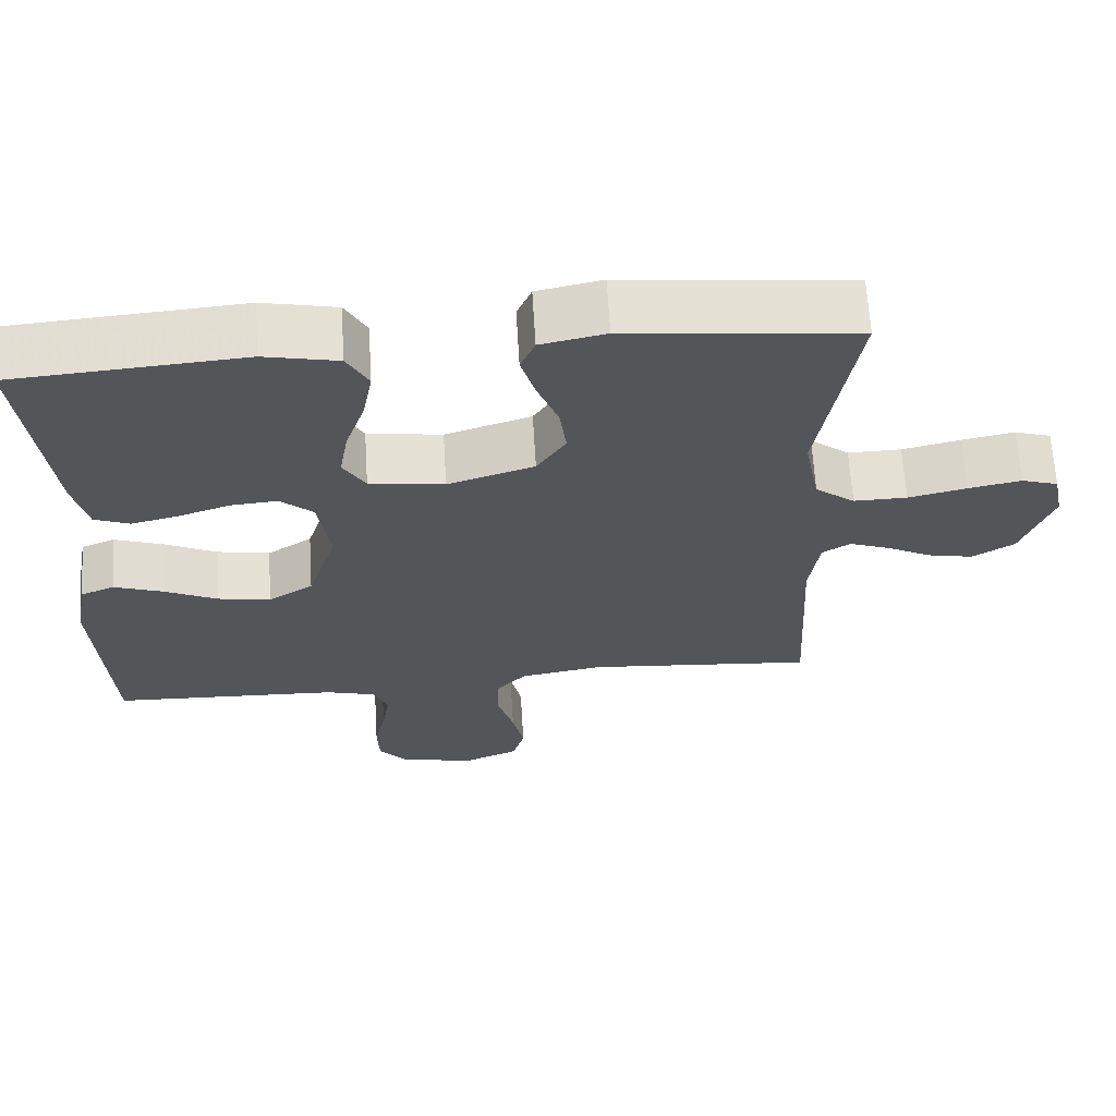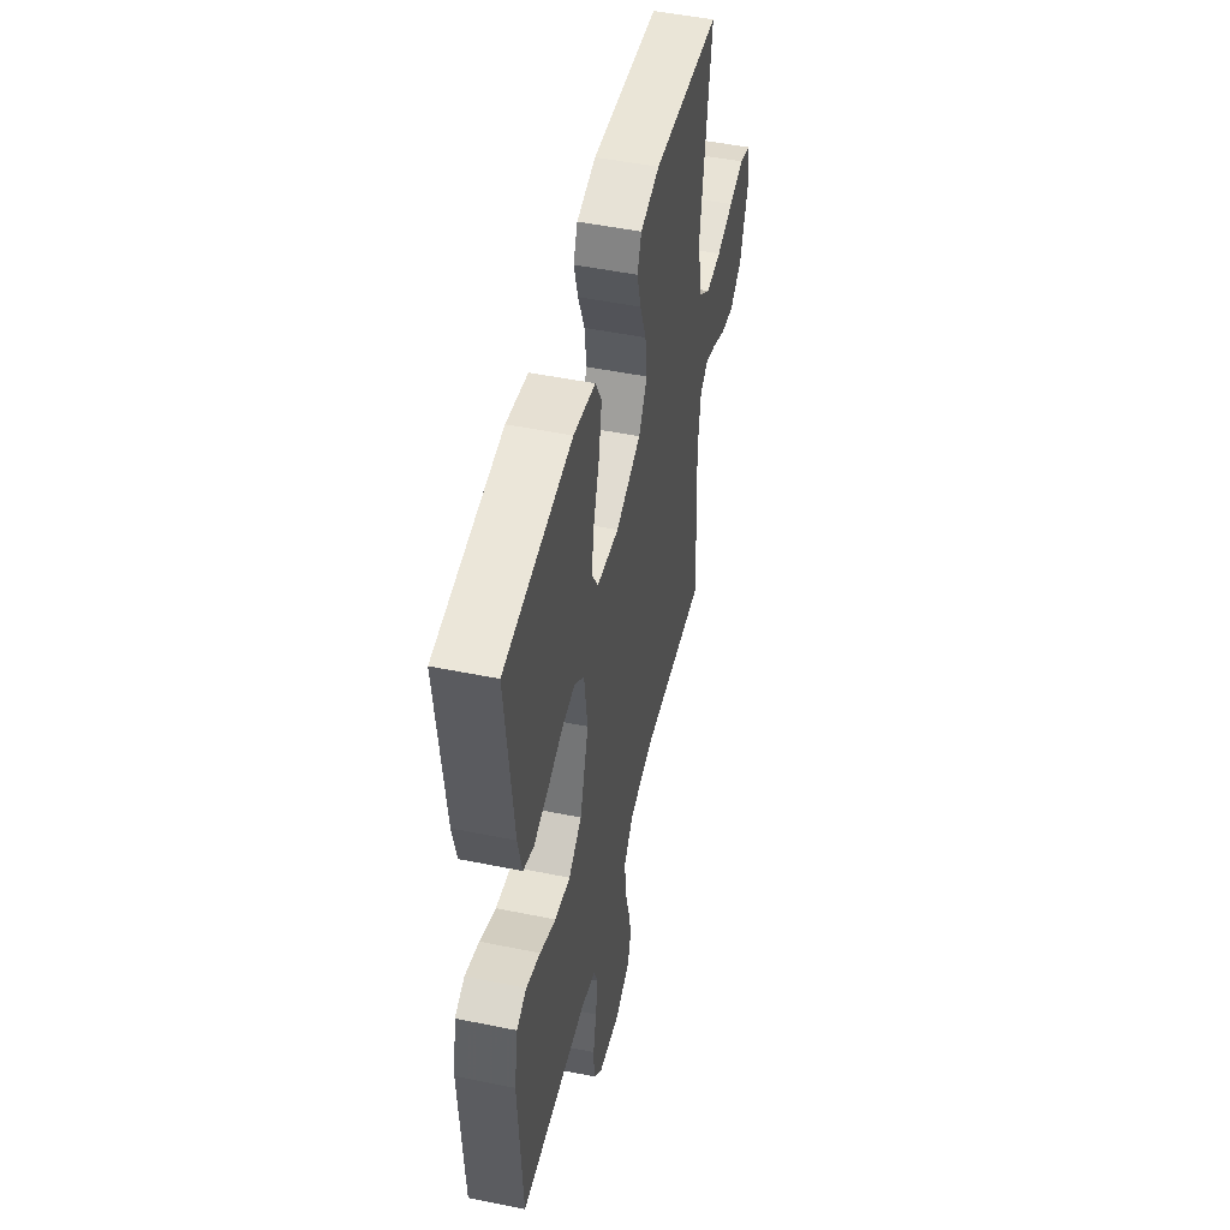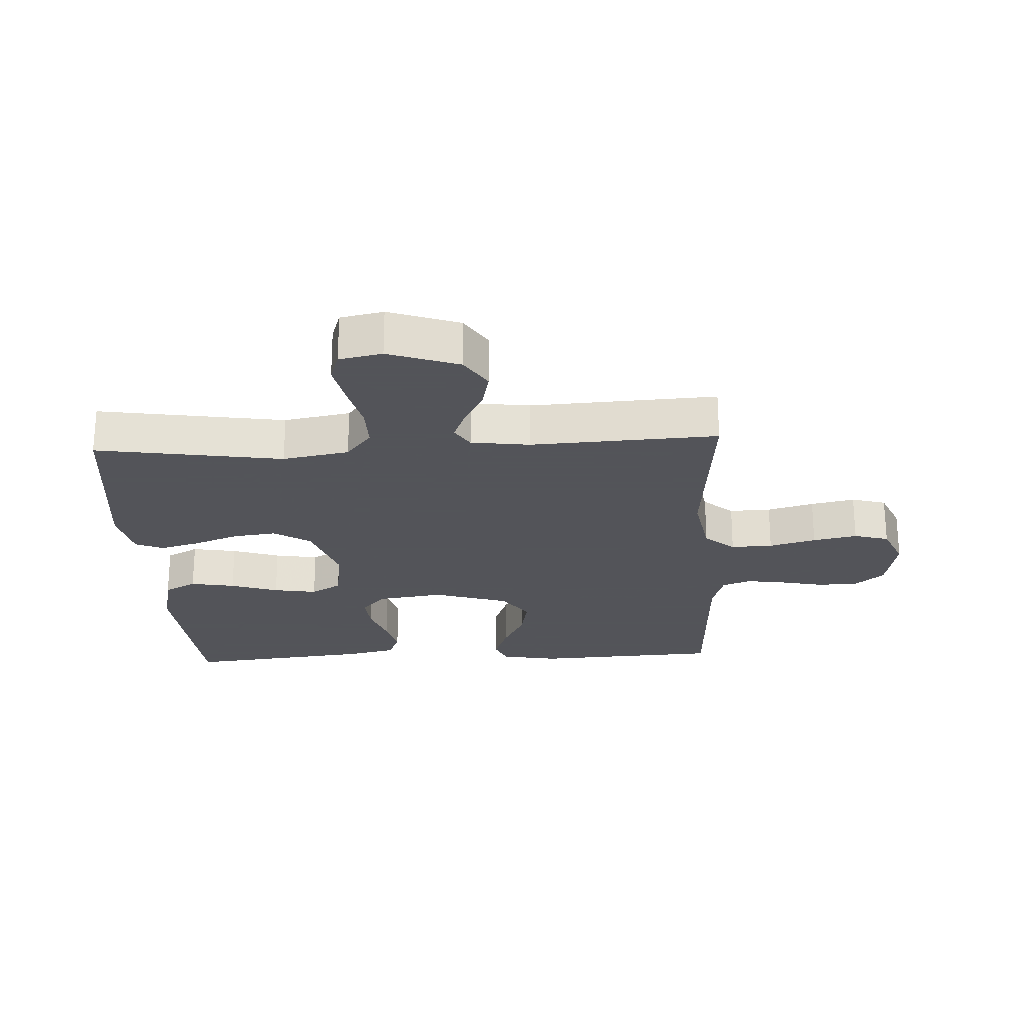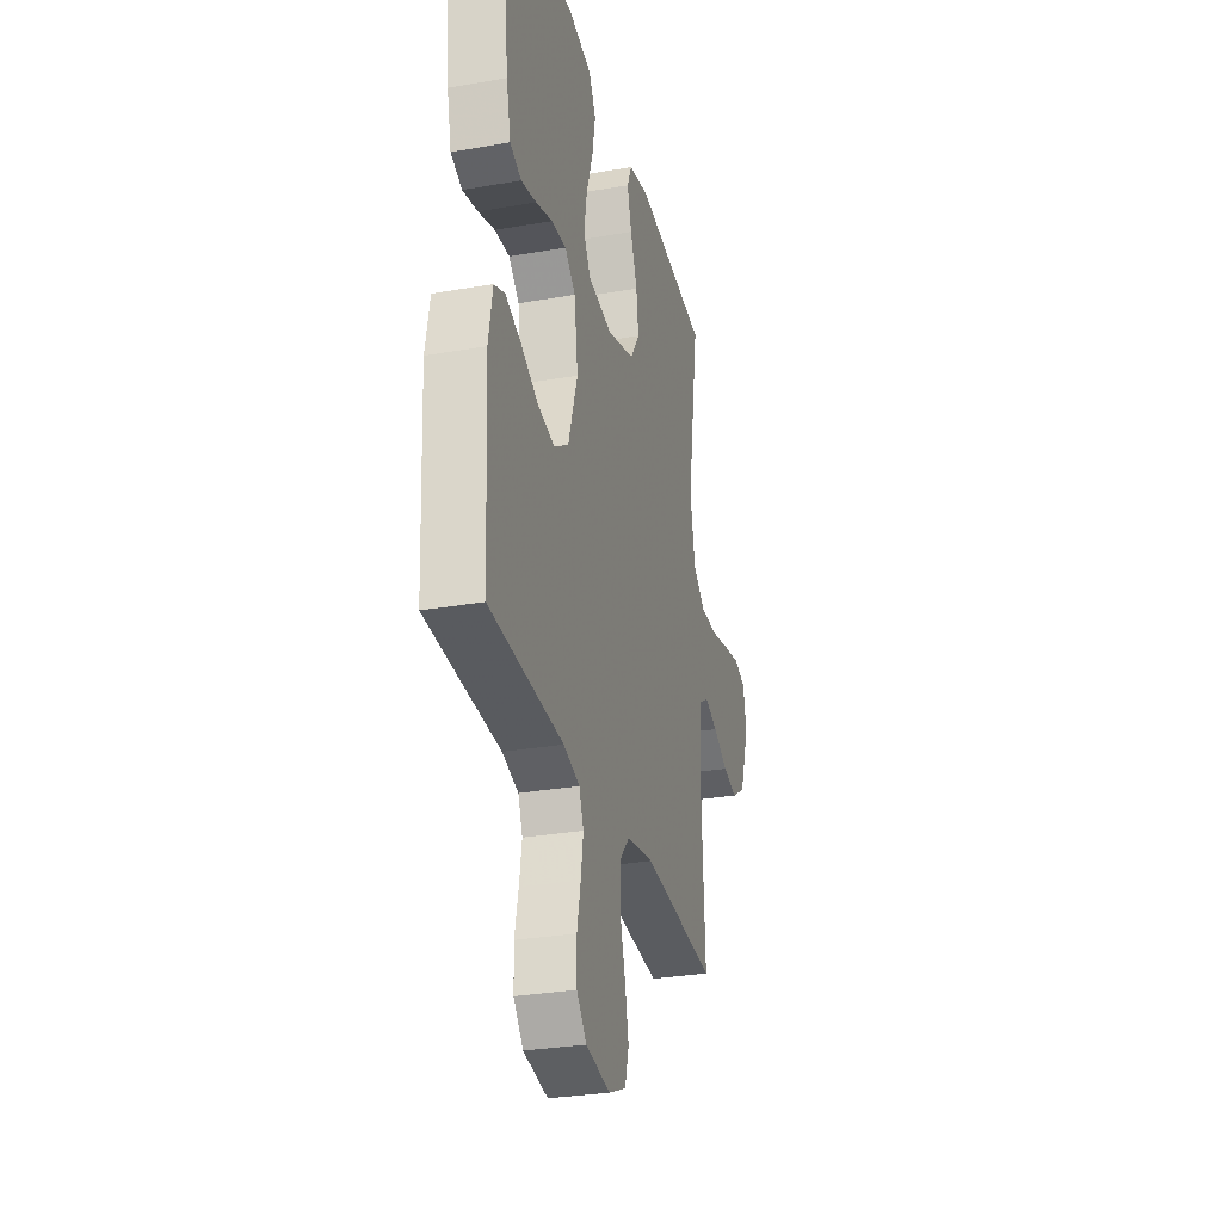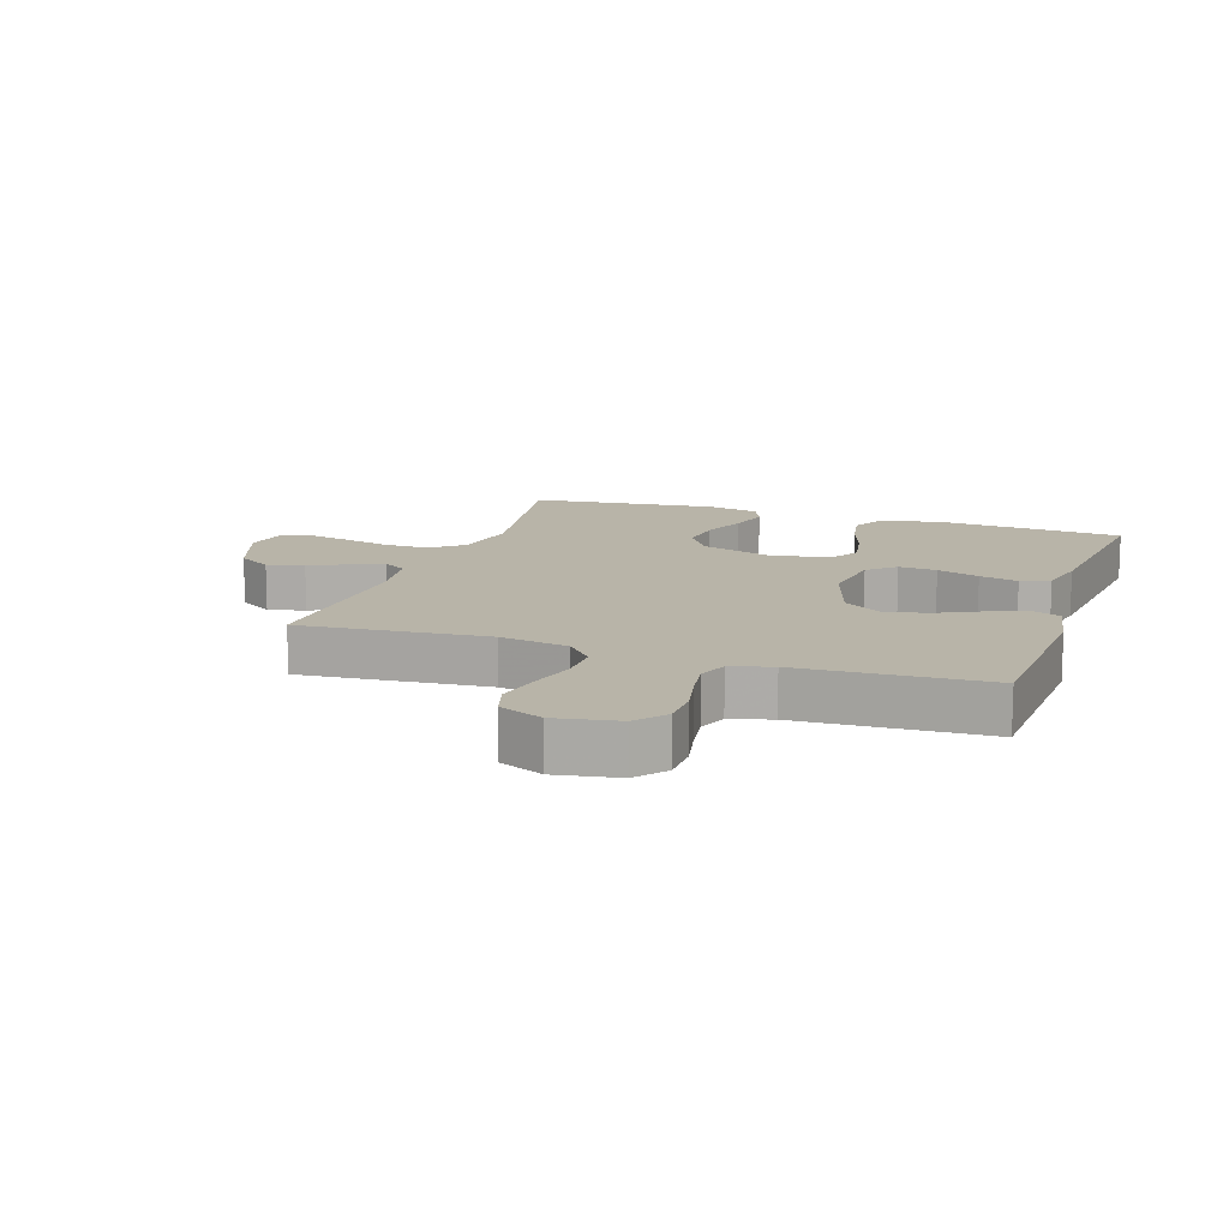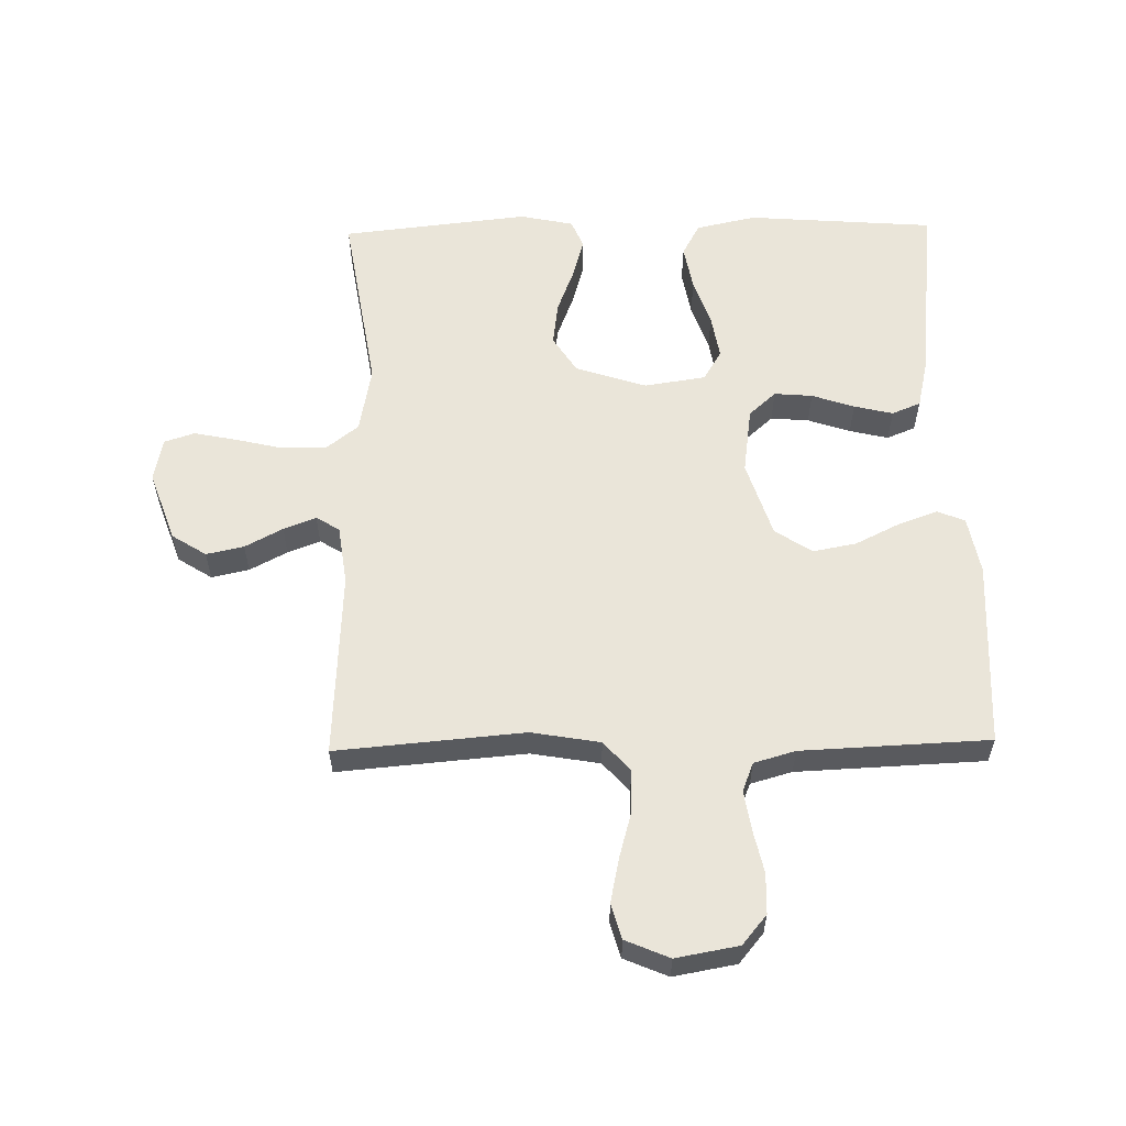
<metadata>
{"format":"obj","ext":"obj","renderer":"f3d","projection":"perspective","resolution":1024,"background":"white","views":[{"elev":65.7,"azim":-3.5,"up":"+Z"},{"elev":49.6,"azim":-77.3,"up":"+Z"},{"elev":-23.9,"azim":93.0,"up":"+Y"},{"elev":-29.5,"azim":-75.6,"up":"+Z"},{"elev":13.0,"azim":-161.4,"up":"+Y"},{"elev":58.2,"azim":178.9,"up":"+Y"}]}
</metadata>
<code>
v 0.5 0.07 0.5
v 0.452 0.07 0.2
v 0.472 0.07 0.093
v 0.524 0.07 0.052
v 0.594 0.07 0.053
v 0.67 0.07 0.071
v 0.739 0.07 0.085
v 0.787 0.07 0.069
v 0.801 0.07 0
v 0.761 0.07 -0.113
v 0.706 0.07 -0.148
v 0.646 0.07 -0.135
v 0.586 0.07 -0.103
v 0.534 0.07 -0.083
v 0.497 0.07 -0.106
v 0.484 0.07 -0.2
v 0.5 0.07 -0.5
v 0.2 0.07 -0.474
v 0.09 0.07 -0.493
v 0.048 0.07 -0.541
v 0.05 0.07 -0.608
v 0.071 0.07 -0.683
v 0.086 0.07 -0.754
v 0.07 0.07 -0.81
v 0 0.07 -0.84
v -0.1 0.07 -0.822
v -0.139 0.07 -0.775
v -0.141 0.07 -0.711
v -0.126 0.07 -0.642
v -0.116 0.07 -0.578
v -0.134 0.07 -0.532
v -0.2 0.07 -0.513
v -0.5 0.07 -0.5
v -0.516 0.07 -0.2
v -0.499 0.07 -0.108
v -0.455 0.07 -0.09
v -0.392 0.07 -0.113
v -0.321 0.07 -0.148
v -0.252 0.07 -0.161
v -0.193 0.07 -0.122
v -0.154 0.07 0
v -0.169 0.07 0.107
v -0.212 0.07 0.146
v -0.273 0.07 0.141
v -0.341 0.07 0.118
v -0.403 0.07 0.103
v -0.449 0.07 0.122
v -0.467 0.07 0.2
v -0.5 0.07 0.5
v -0.2 0.07 0.523
v -0.104 0.07 0.502
v -0.076 0.07 0.45
v -0.089 0.07 0.378
v -0.115 0.07 0.301
v -0.127 0.07 0.231
v -0.098 0.07 0.182
v 0 0.07 0.167
v 0.113 0.07 0.204
v 0.151 0.07 0.263
v 0.142 0.07 0.333
v 0.114 0.07 0.406
v 0.096 0.07 0.47
v 0.115 0.07 0.515
v 0.2 0.07 0.533
v 0.5 0 0.5
v 0.452 0 0.2
v 0.472 0 0.093
v 0.524 0 0.052
v 0.594 0 0.053
v 0.67 0 0.071
v 0.739 0 0.085
v 0.787 0 0.069
v 0.801 0 0
v 0.761 0 -0.113
v 0.706 0 -0.148
v 0.646 0 -0.135
v 0.586 0 -0.103
v 0.534 0 -0.083
v 0.497 0 -0.106
v 0.484 0 -0.2
v 0.5 0 -0.5
v 0.2 0 -0.474
v 0.09 0 -0.493
v 0.048 0 -0.541
v 0.05 0 -0.608
v 0.071 0 -0.683
v 0.086 0 -0.754
v 0.07 0 -0.81
v 0 0 -0.84
v -0.1 0 -0.822
v -0.139 0 -0.775
v -0.141 0 -0.711
v -0.126 0 -0.642
v -0.116 0 -0.578
v -0.134 0 -0.532
v -0.2 0 -0.513
v -0.5 0 -0.5
v -0.516 0 -0.2
v -0.499 0 -0.108
v -0.455 0 -0.09
v -0.392 0 -0.113
v -0.321 0 -0.148
v -0.252 0 -0.161
v -0.193 0 -0.122
v -0.154 0 0
v -0.169 0 0.107
v -0.212 0 0.146
v -0.273 0 0.141
v -0.341 0 0.118
v -0.403 0 0.103
v -0.449 0 0.122
v -0.467 0 0.2
v -0.5 0 0.5
v -0.2 0 0.523
v -0.104 0 0.502
v -0.076 0 0.45
v -0.089 0 0.378
v -0.115 0 0.301
v -0.127 0 0.231
v -0.098 0 0.182
v 0 0 0.167
v 0.113 0 0.204
v 0.151 0 0.263
v 0.142 0 0.333
v 0.114 0 0.406
v 0.096 0 0.47
v 0.115 0 0.515
v 0.2 0 0.533
f 64 1 2
f 63 64 2
f 62 63 2
f 61 62 2
f 60 61 2
f 59 60 2 3
f 58 59 3 4
f 57 58 4
f 56 57 4
f 52 53 54
f 51 52 54
f 50 51 54
f 49 50 54
f 48 49 54
f 47 48 54
f 46 47 54
f 45 46 54
f 44 45 54
f 43 44 54 55
f 42 43 55 56
f 36 37 38
f 35 36 38
f 34 35 38
f 33 34 38
f 32 33 38
f 31 32 38 39
f 30 31 39 40
f 27 28 29
f 26 27 29
f 25 26 29
f 24 25 29
f 23 24 29
f 22 23 29
f 21 22 29
f 20 21 29 30
f 30 40 41
f 20 30 41
f 19 20 41
f 16 17 18
f 41 42 56
f 19 41 56
f 18 19 56
f 16 18 56
f 15 16 56
f 11 12 13
f 10 11 13
f 9 10 13
f 8 9 13
f 7 8 13
f 6 7 13
f 5 6 13
f 14 15 56 4
f 4 5 13 14
f 66 65 128
f 66 128 127
f 66 127 126
f 66 126 125
f 66 125 124
f 67 66 124 123
f 68 67 123 122
f 68 122 121
f 68 121 120
f 118 117 116
f 118 116 115
f 118 115 114
f 118 114 113
f 118 113 112
f 118 112 111
f 118 111 110
f 118 110 109
f 118 109 108
f 119 118 108 107
f 120 119 107 106
f 102 101 100
f 102 100 99
f 102 99 98
f 102 98 97
f 102 97 96
f 103 102 96 95
f 104 103 95 94
f 93 92 91
f 93 91 90
f 93 90 89
f 93 89 88
f 93 88 87
f 93 87 86
f 93 86 85
f 94 93 85 84
f 105 104 94
f 105 94 84
f 105 84 83
f 82 81 80
f 120 106 105
f 120 105 83
f 120 83 82
f 120 82 80
f 120 80 79
f 77 76 75
f 77 75 74
f 77 74 73
f 77 73 72
f 77 72 71
f 77 71 70
f 77 70 69
f 68 120 79 78
f 78 77 69 68
f 1 65 66 2
f 2 66 67 3
f 3 67 68 4
f 4 68 69 5
f 5 69 70 6
f 6 70 71 7
f 7 71 72 8
f 8 72 73 9
f 9 73 74 10
f 10 74 75 11
f 11 75 76 12
f 12 76 77 13
f 13 77 78 14
f 14 78 79 15
f 15 79 80 16
f 16 80 81 17
f 17 81 82 18
f 18 82 83 19
f 19 83 84 20
f 20 84 85 21
f 21 85 86 22
f 22 86 87 23
f 23 87 88 24
f 24 88 89 25
f 25 89 90 26
f 26 90 91 27
f 27 91 92 28
f 28 92 93 29
f 29 93 94 30
f 30 94 95 31
f 31 95 96 32
f 32 96 97 33
f 33 97 98 34
f 34 98 99 35
f 35 99 100 36
f 36 100 101 37
f 37 101 102 38
f 38 102 103 39
f 39 103 104 40
f 40 104 105 41
f 41 105 106 42
f 42 106 107 43
f 43 107 108 44
f 44 108 109 45
f 45 109 110 46
f 46 110 111 47
f 47 111 112 48
f 48 112 113 49
f 49 113 114 50
f 50 114 115 51
f 51 115 116 52
f 52 116 117 53
f 53 117 118 54
f 54 118 119 55
f 55 119 120 56
f 56 120 121 57
f 57 121 122 58
f 58 122 123 59
f 59 123 124 60
f 60 124 125 61
f 61 125 126 62
f 62 126 127 63
f 63 127 128 64
f 64 128 65 1

</code>
